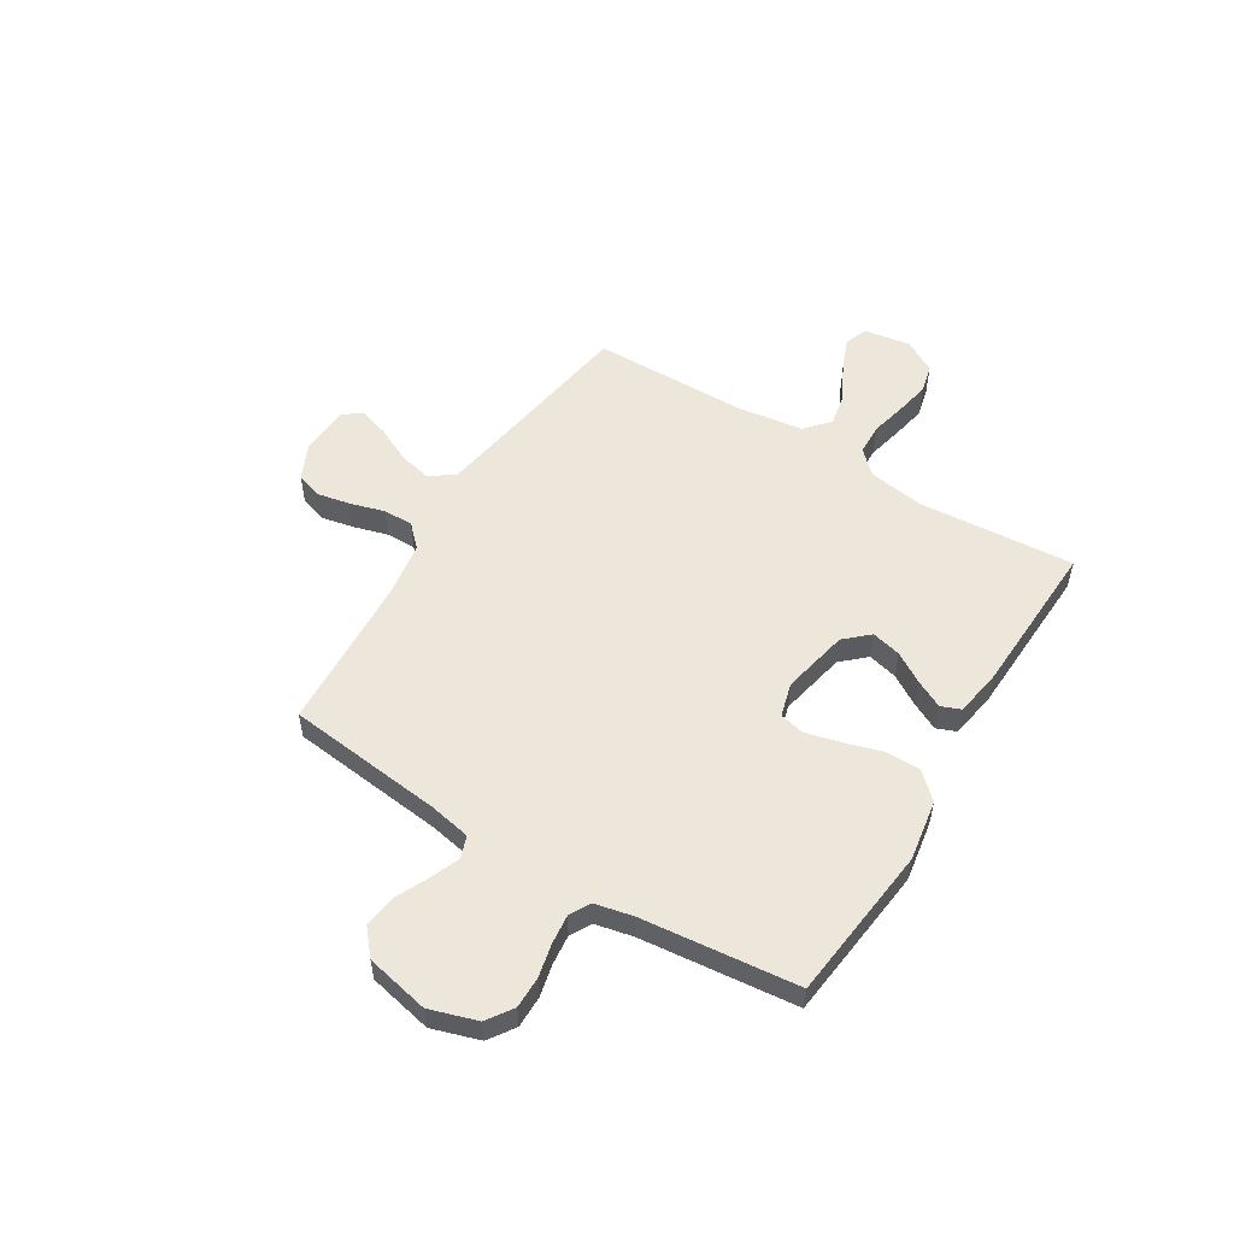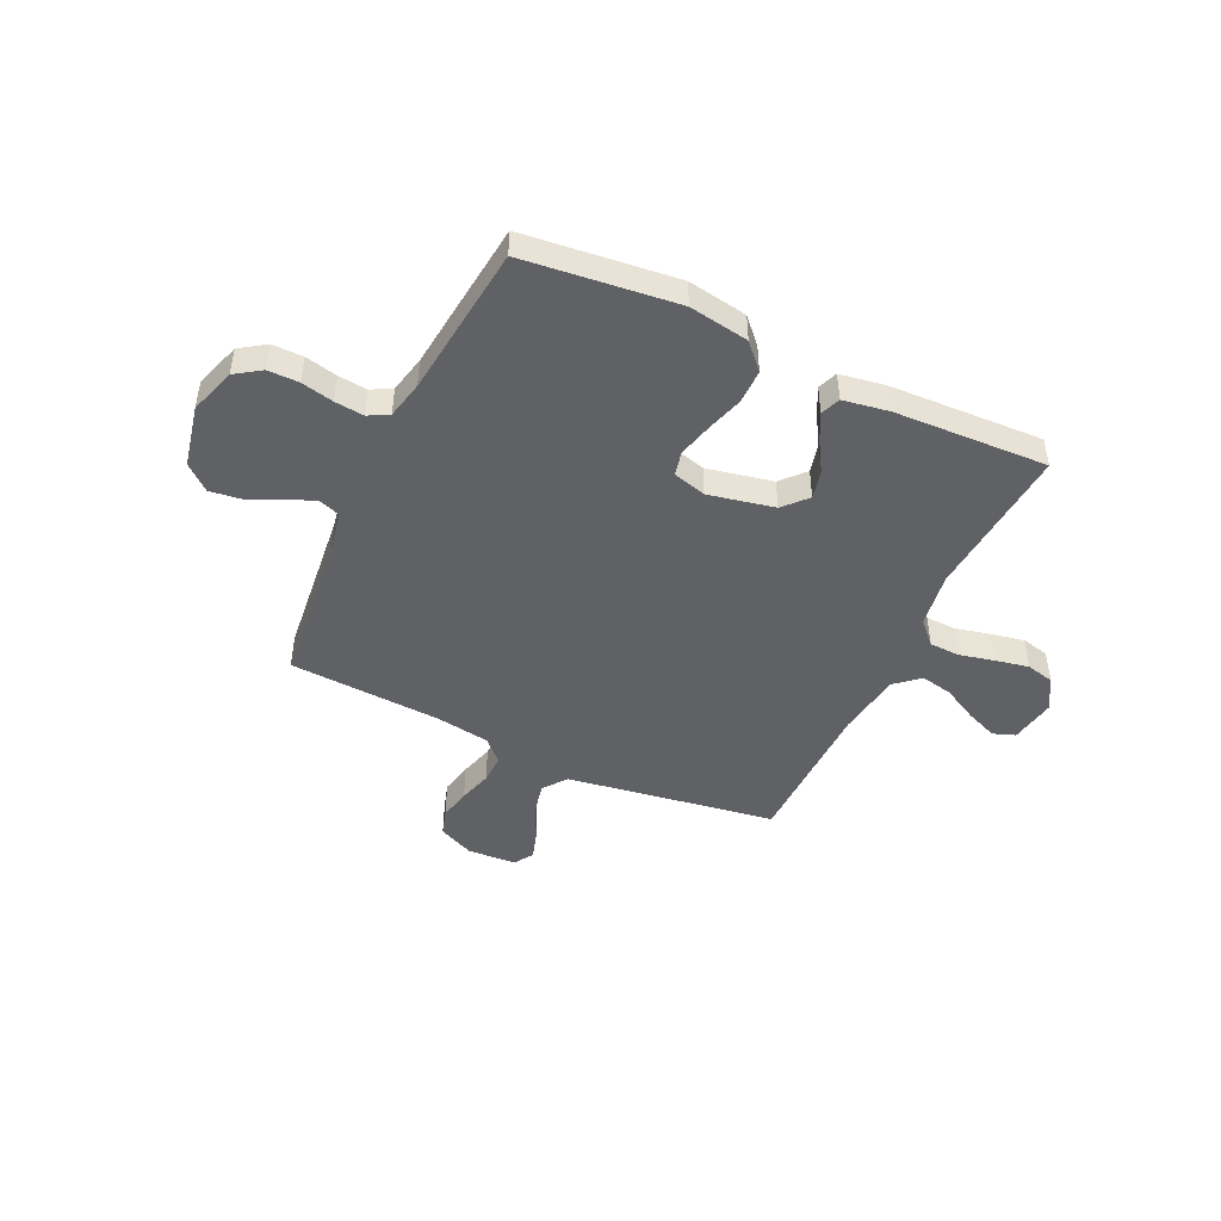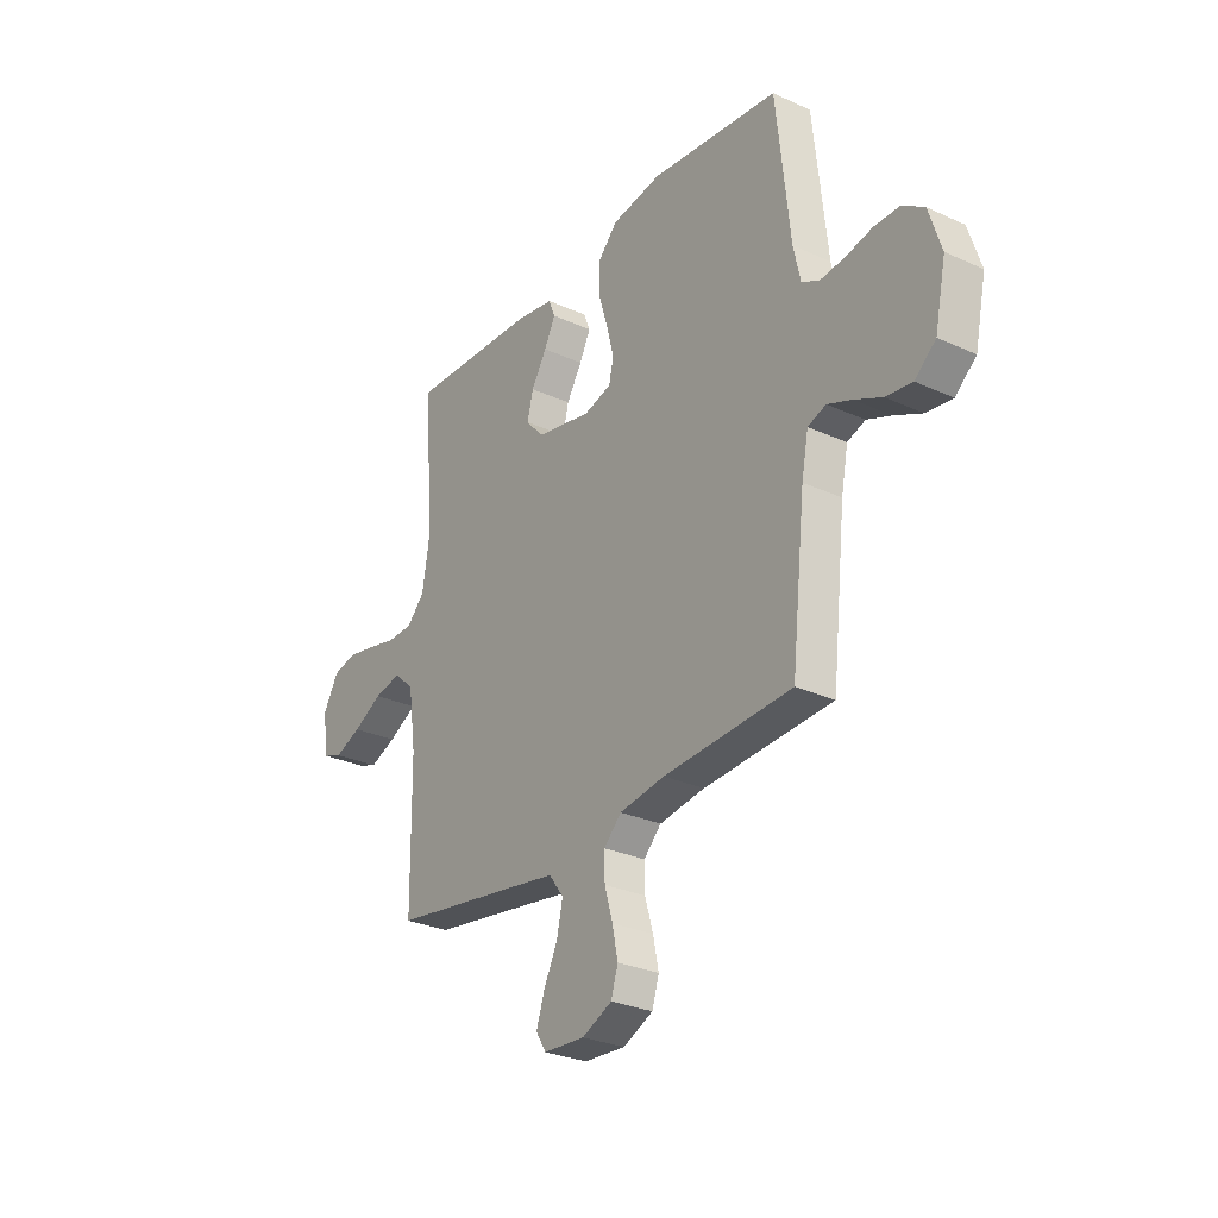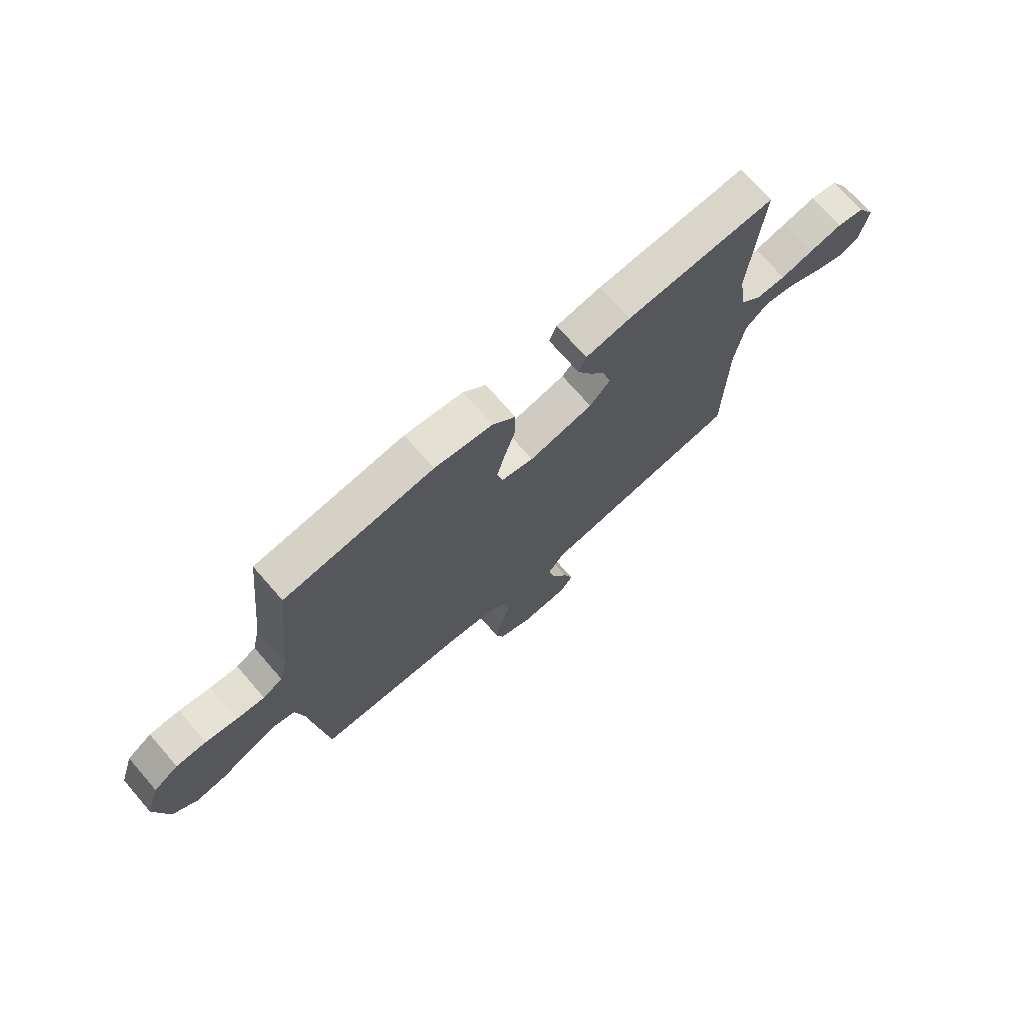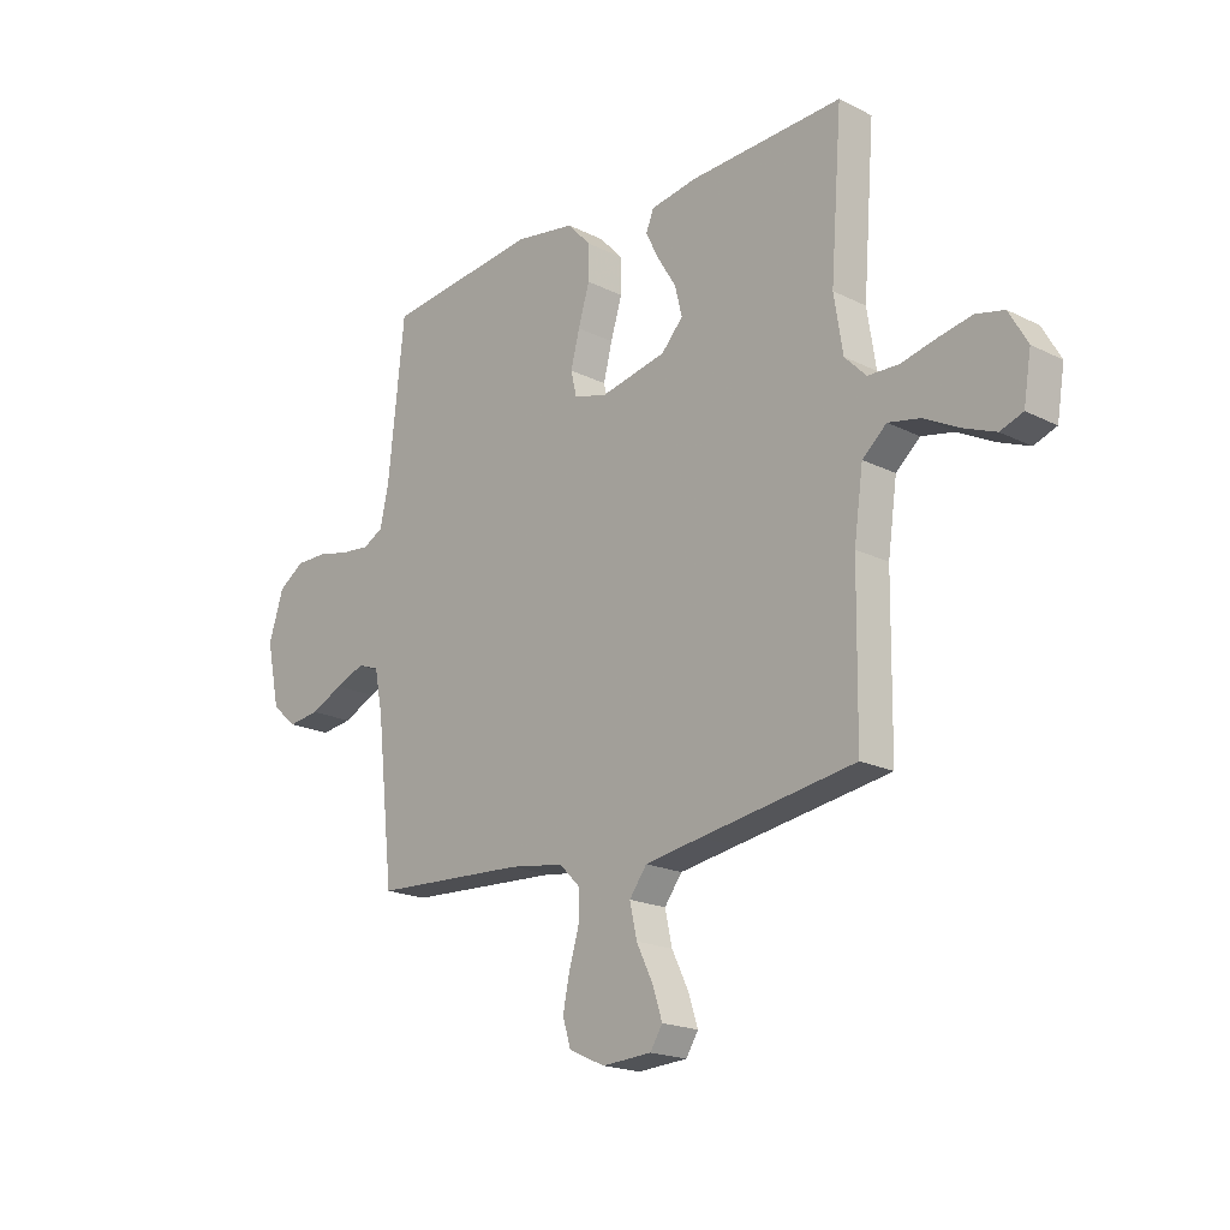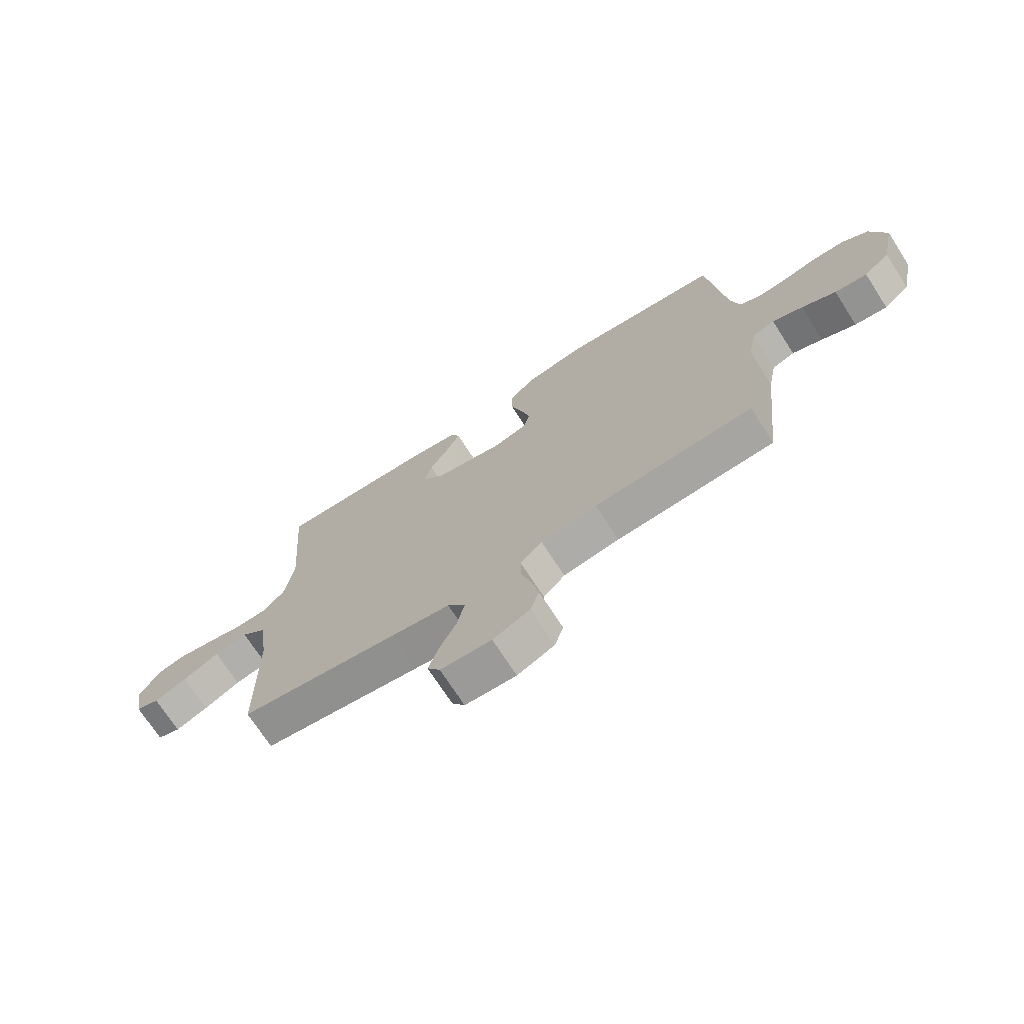
<metadata>
{"format":"obj","ext":"obj","renderer":"f3d","projection":"perspective","resolution":1024,"background":"white","views":[{"elev":54.1,"azim":-58.4,"up":"+Y"},{"elev":-46.5,"azim":-25.3,"up":"+Y"},{"elev":-28.5,"azim":-124.5,"up":"+Z"},{"elev":72.4,"azim":-41.1,"up":"+Z"},{"elev":-19.3,"azim":46.9,"up":"+Z"},{"elev":-71.7,"azim":-147.2,"up":"+Z"}]}
</metadata>
<code>
v 0.5 0.07 -0.5
v 0.2 0.07 -0.547
v 0.089 0.07 -0.565
v 0.055 0.07 -0.611
v 0.069 0.07 -0.674
v 0.101 0.07 -0.74
v 0.12 0.07 -0.798
v 0.096 0.07 -0.836
v 0 0.07 -0.842
v -0.07 0.07 -0.81
v -0.086 0.07 -0.758
v -0.073 0.07 -0.695
v -0.054 0.07 -0.63
v -0.053 0.07 -0.573
v -0.094 0.07 -0.532
v -0.2 0.07 -0.516
v -0.5 0.07 -0.5
v -0.533 0.07 -0.2
v -0.549 0.07 -0.118
v -0.591 0.07 -0.103
v -0.648 0.07 -0.126
v -0.712 0.07 -0.156
v -0.773 0.07 -0.164
v -0.822 0.07 -0.122
v -0.848 0.07 0
v -0.819 0.07 0.091
v -0.769 0.07 0.125
v -0.708 0.07 0.125
v -0.645 0.07 0.111
v -0.588 0.07 0.105
v -0.548 0.07 0.127
v -0.532 0.07 0.2
v -0.5 0.07 0.5
v -0.2 0.07 0.534
v -0.083 0.07 0.515
v -0.037 0.07 0.466
v -0.037 0.07 0.399
v -0.059 0.07 0.326
v -0.076 0.07 0.259
v -0.065 0.07 0.211
v 0 0.07 0.193
v 0.129 0.07 0.22
v 0.171 0.07 0.266
v 0.157 0.07 0.323
v 0.121 0.07 0.382
v 0.095 0.07 0.434
v 0.11 0.07 0.472
v 0.2 0.07 0.487
v 0.5 0.07 0.5
v 0.477 0.07 0.2
v 0.494 0.07 0.092
v 0.536 0.07 0.049
v 0.596 0.07 0.047
v 0.664 0.07 0.063
v 0.73 0.07 0.076
v 0.785 0.07 0.063
v 0.821 0.07 0
v 0.806 0.07 -0.09
v 0.762 0.07 -0.106
v 0.7 0.07 -0.081
v 0.632 0.07 -0.045
v 0.569 0.07 -0.032
v 0.522 0.07 -0.073
v 0.504 0.07 -0.2
v 0.5 0 -0.5
v 0.2 0 -0.547
v 0.089 0 -0.565
v 0.055 0 -0.611
v 0.069 0 -0.674
v 0.101 0 -0.74
v 0.12 0 -0.798
v 0.096 0 -0.836
v 0 0 -0.842
v -0.07 0 -0.81
v -0.086 0 -0.758
v -0.073 0 -0.695
v -0.054 0 -0.63
v -0.053 0 -0.573
v -0.094 0 -0.532
v -0.2 0 -0.516
v -0.5 0 -0.5
v -0.533 0 -0.2
v -0.549 0 -0.118
v -0.591 0 -0.103
v -0.648 0 -0.126
v -0.712 0 -0.156
v -0.773 0 -0.164
v -0.822 0 -0.122
v -0.848 0 0
v -0.819 0 0.091
v -0.769 0 0.125
v -0.708 0 0.125
v -0.645 0 0.111
v -0.588 0 0.105
v -0.548 0 0.127
v -0.532 0 0.2
v -0.5 0 0.5
v -0.2 0 0.534
v -0.083 0 0.515
v -0.037 0 0.466
v -0.037 0 0.399
v -0.059 0 0.326
v -0.076 0 0.259
v -0.065 0 0.211
v 0 0 0.193
v 0.129 0 0.22
v 0.171 0 0.266
v 0.157 0 0.323
v 0.121 0 0.382
v 0.095 0 0.434
v 0.11 0 0.472
v 0.2 0 0.487
v 0.5 0 0.5
v 0.477 0 0.2
v 0.494 0 0.092
v 0.536 0 0.049
v 0.596 0 0.047
v 0.664 0 0.063
v 0.73 0 0.076
v 0.785 0 0.063
v 0.821 0 0
v 0.806 0 -0.09
v 0.762 0 -0.106
v 0.7 0 -0.081
v 0.632 0 -0.045
v 0.569 0 -0.032
v 0.522 0 -0.073
v 0.504 0 -0.2
f 58 59 60 61
f 56 57 58 61
f 56 61 62
f 53 54 55 56
f 53 56 62
f 52 53 62 63
f 47 48 49 50
f 47 50 51
f 44 45 46 47
f 44 47 51 52
f 35 36 37 38
f 35 38 39
f 32 33 34 35
f 31 32 35 39
f 30 31 39 40
f 26 27 28 29
f 26 29 30
f 25 26 30
f 21 22 23 24
f 20 21 24 25
f 19 20 25 30
f 16 17 18
f 15 16 18 19
f 10 11 12 13
f 8 9 10 13
f 8 13 14
f 5 6 7 8
f 4 5 8 14
f 3 4 14 15
f 64 1 2
f 43 44 52 63
f 42 43 63 64
f 41 42 64 2
f 19 30 40 41
f 15 19 41
f 2 3 15 41
f 125 124 123 122
f 125 122 121 120
f 126 125 120
f 120 119 118 117
f 126 120 117
f 127 126 117 116
f 114 113 112 111
f 115 114 111
f 111 110 109 108
f 116 115 111 108
f 102 101 100 99
f 103 102 99
f 99 98 97 96
f 103 99 96 95
f 104 103 95 94
f 93 92 91 90
f 94 93 90
f 94 90 89
f 88 87 86 85
f 89 88 85 84
f 94 89 84 83
f 82 81 80
f 83 82 80 79
f 77 76 75 74
f 77 74 73 72
f 78 77 72
f 72 71 70 69
f 78 72 69 68
f 79 78 68 67
f 66 65 128
f 127 116 108 107
f 128 127 107 106
f 66 128 106 105
f 105 104 94 83
f 105 83 79
f 105 79 67 66
f 1 65 66 2
f 2 66 67 3
f 3 67 68 4
f 4 68 69 5
f 5 69 70 6
f 6 70 71 7
f 7 71 72 8
f 8 72 73 9
f 9 73 74 10
f 10 74 75 11
f 11 75 76 12
f 12 76 77 13
f 13 77 78 14
f 14 78 79 15
f 15 79 80 16
f 16 80 81 17
f 17 81 82 18
f 18 82 83 19
f 19 83 84 20
f 20 84 85 21
f 21 85 86 22
f 22 86 87 23
f 23 87 88 24
f 24 88 89 25
f 25 89 90 26
f 26 90 91 27
f 27 91 92 28
f 28 92 93 29
f 29 93 94 30
f 30 94 95 31
f 31 95 96 32
f 32 96 97 33
f 33 97 98 34
f 34 98 99 35
f 35 99 100 36
f 36 100 101 37
f 37 101 102 38
f 38 102 103 39
f 39 103 104 40
f 40 104 105 41
f 41 105 106 42
f 42 106 107 43
f 43 107 108 44
f 44 108 109 45
f 45 109 110 46
f 46 110 111 47
f 47 111 112 48
f 48 112 113 49
f 49 113 114 50
f 50 114 115 51
f 51 115 116 52
f 52 116 117 53
f 53 117 118 54
f 54 118 119 55
f 55 119 120 56
f 56 120 121 57
f 57 121 122 58
f 58 122 123 59
f 59 123 124 60
f 60 124 125 61
f 61 125 126 62
f 62 126 127 63
f 63 127 128 64
f 64 128 65 1

</code>
